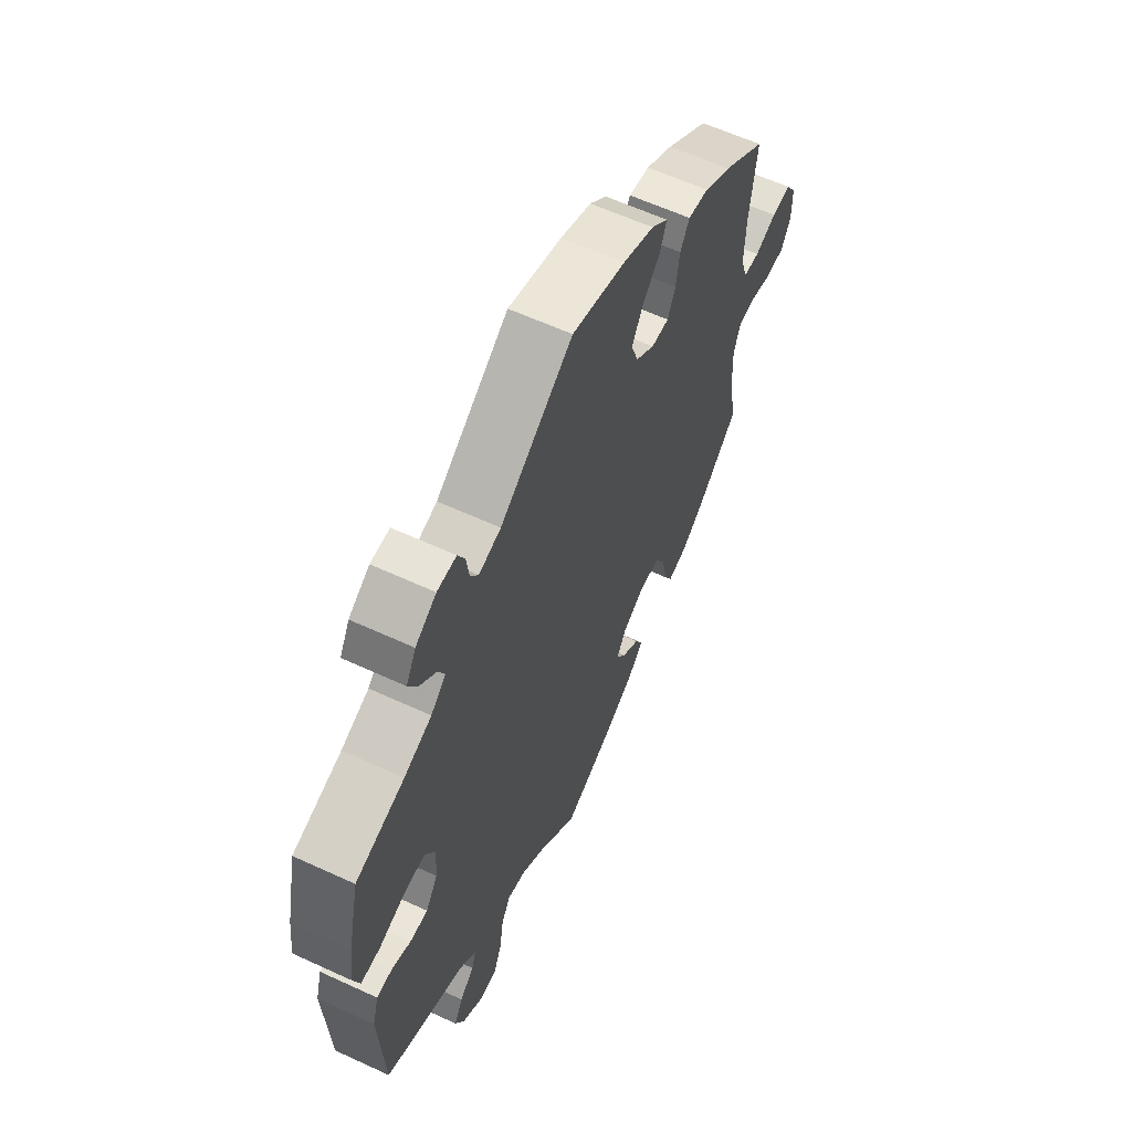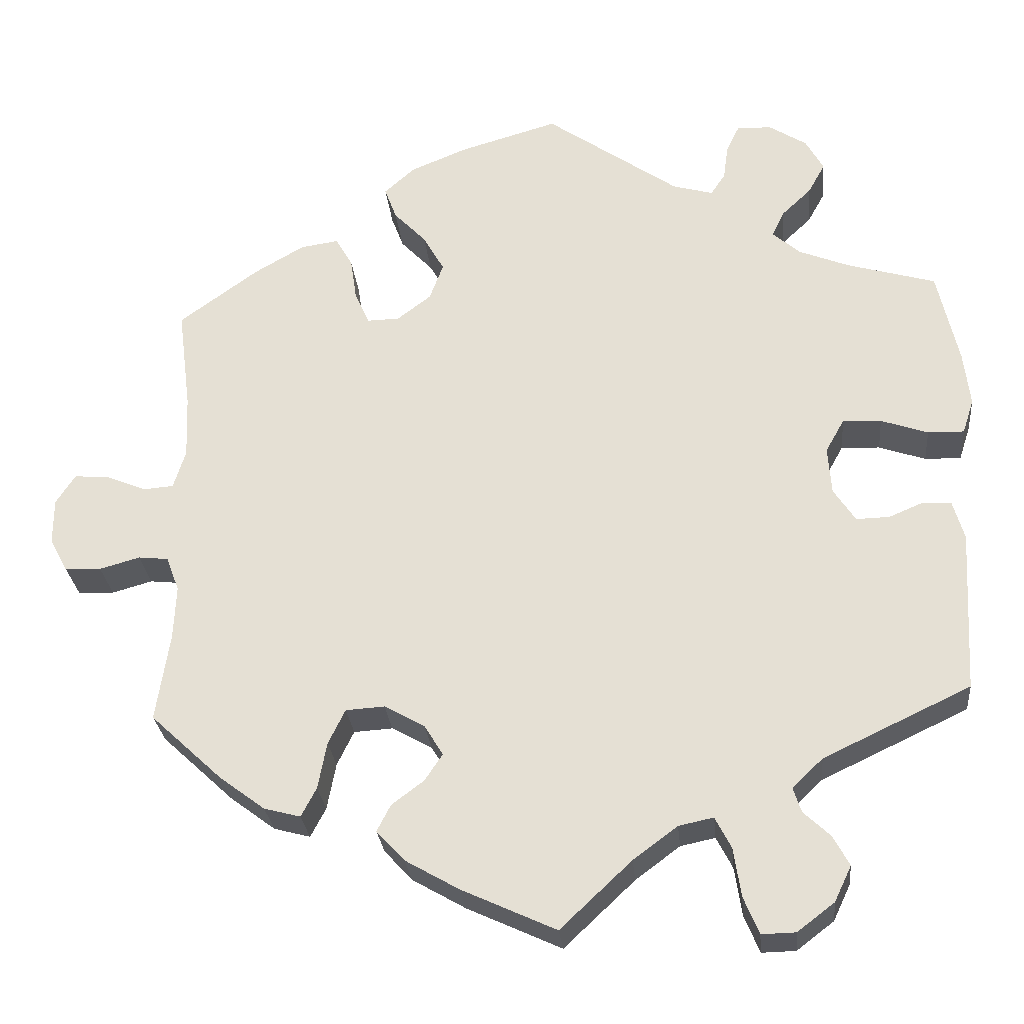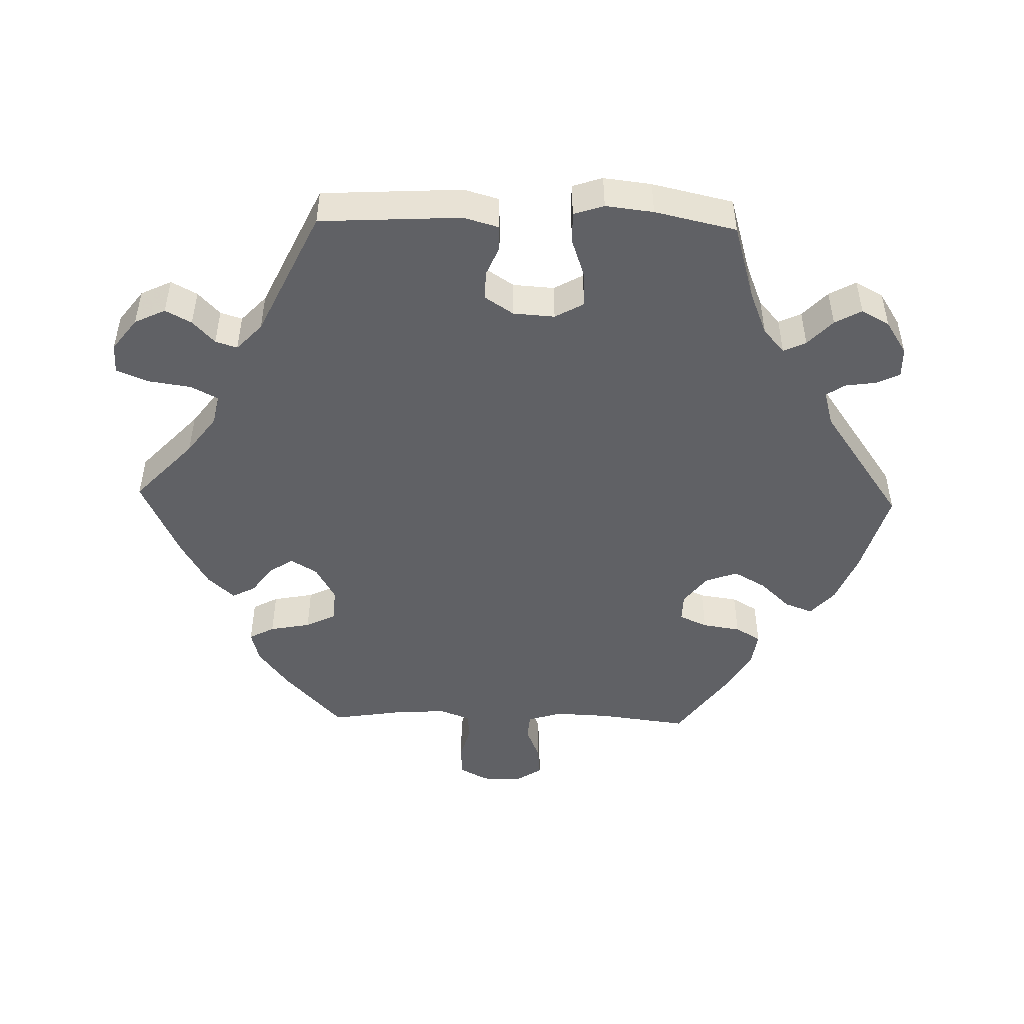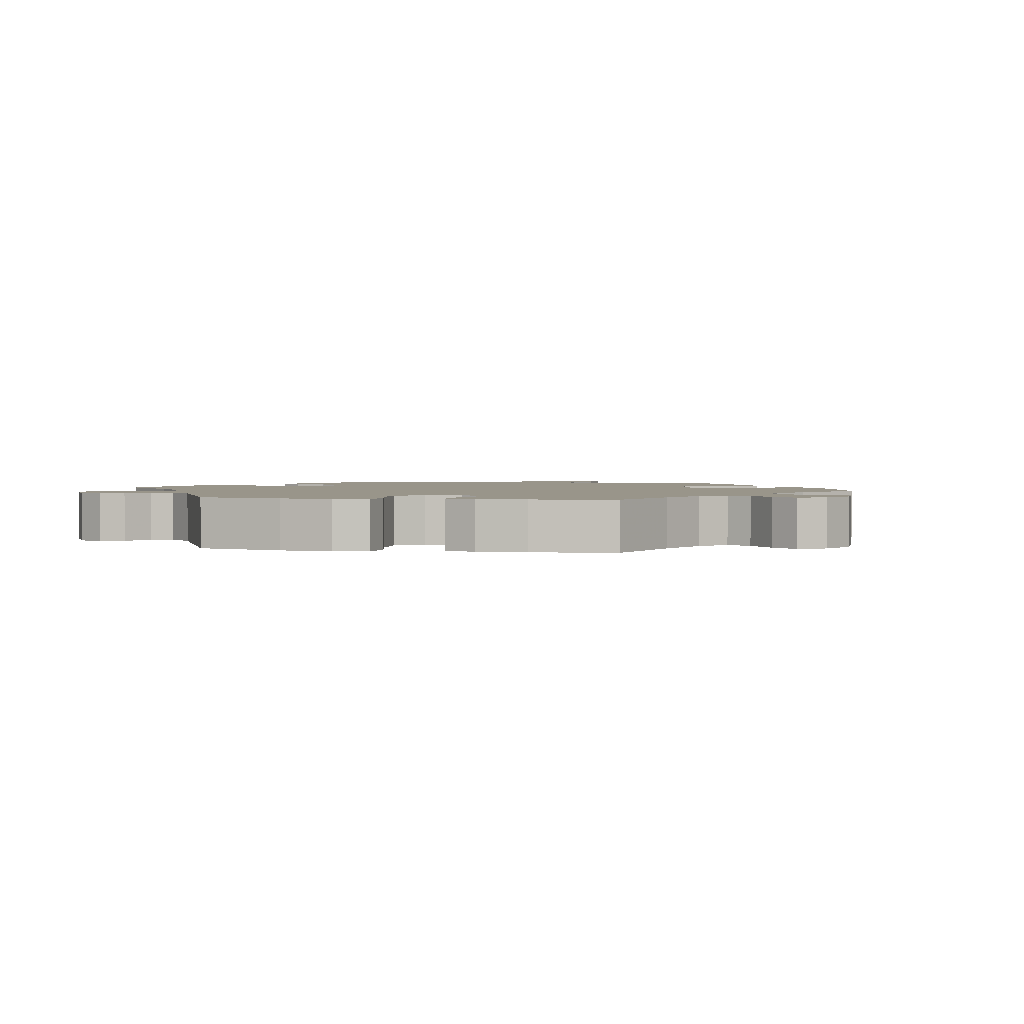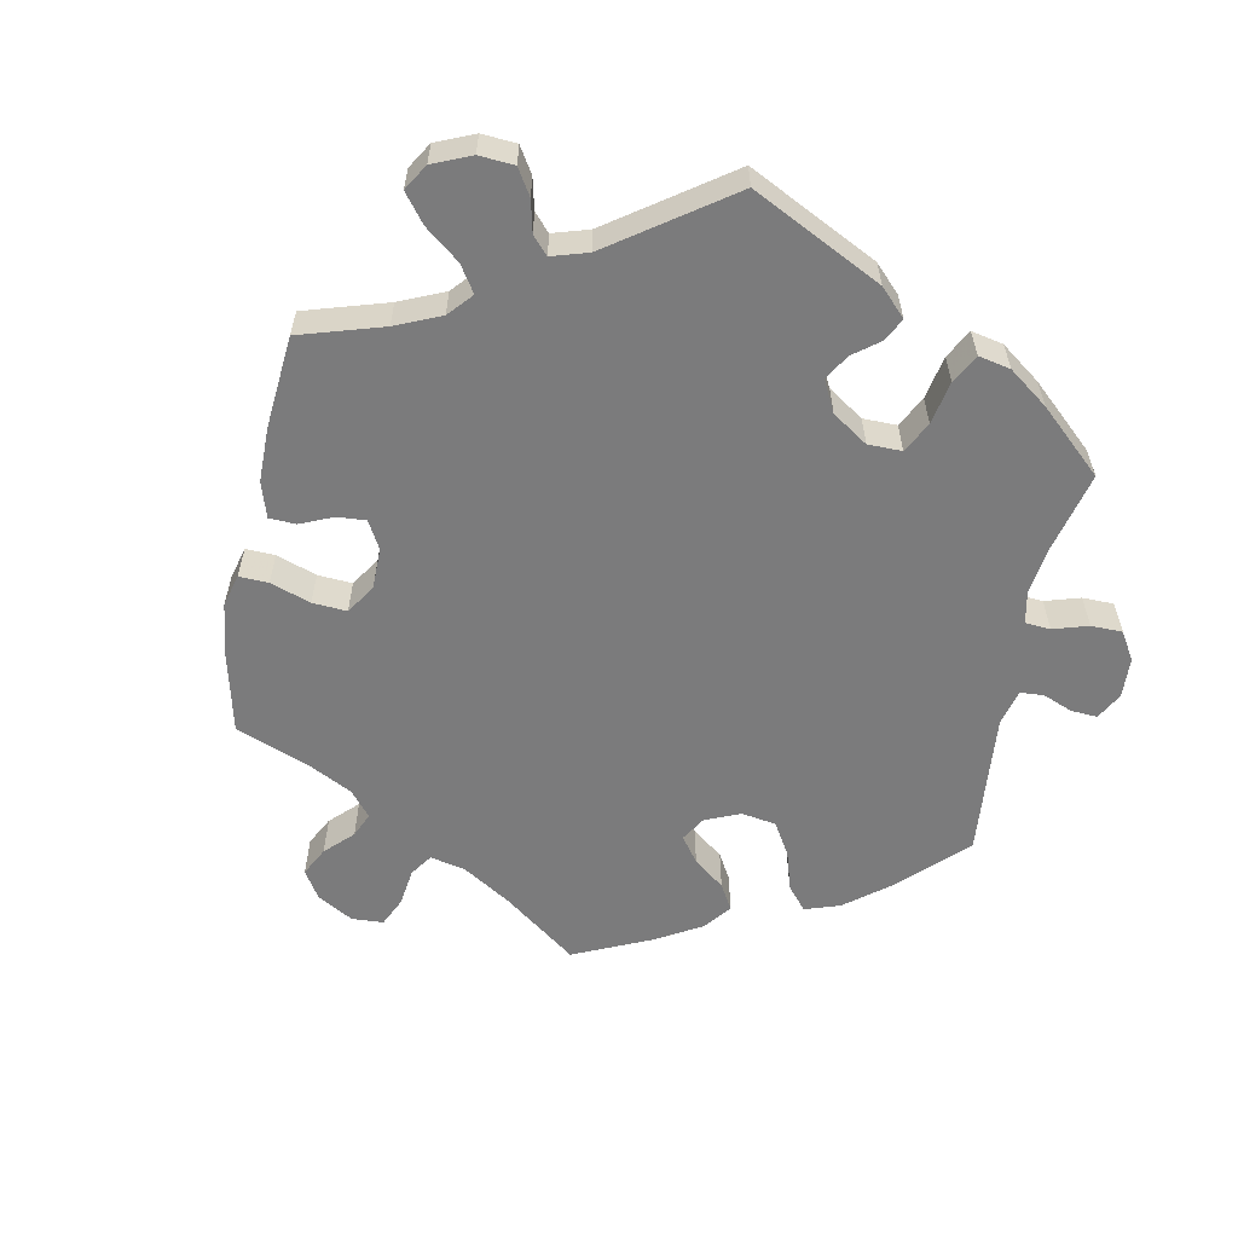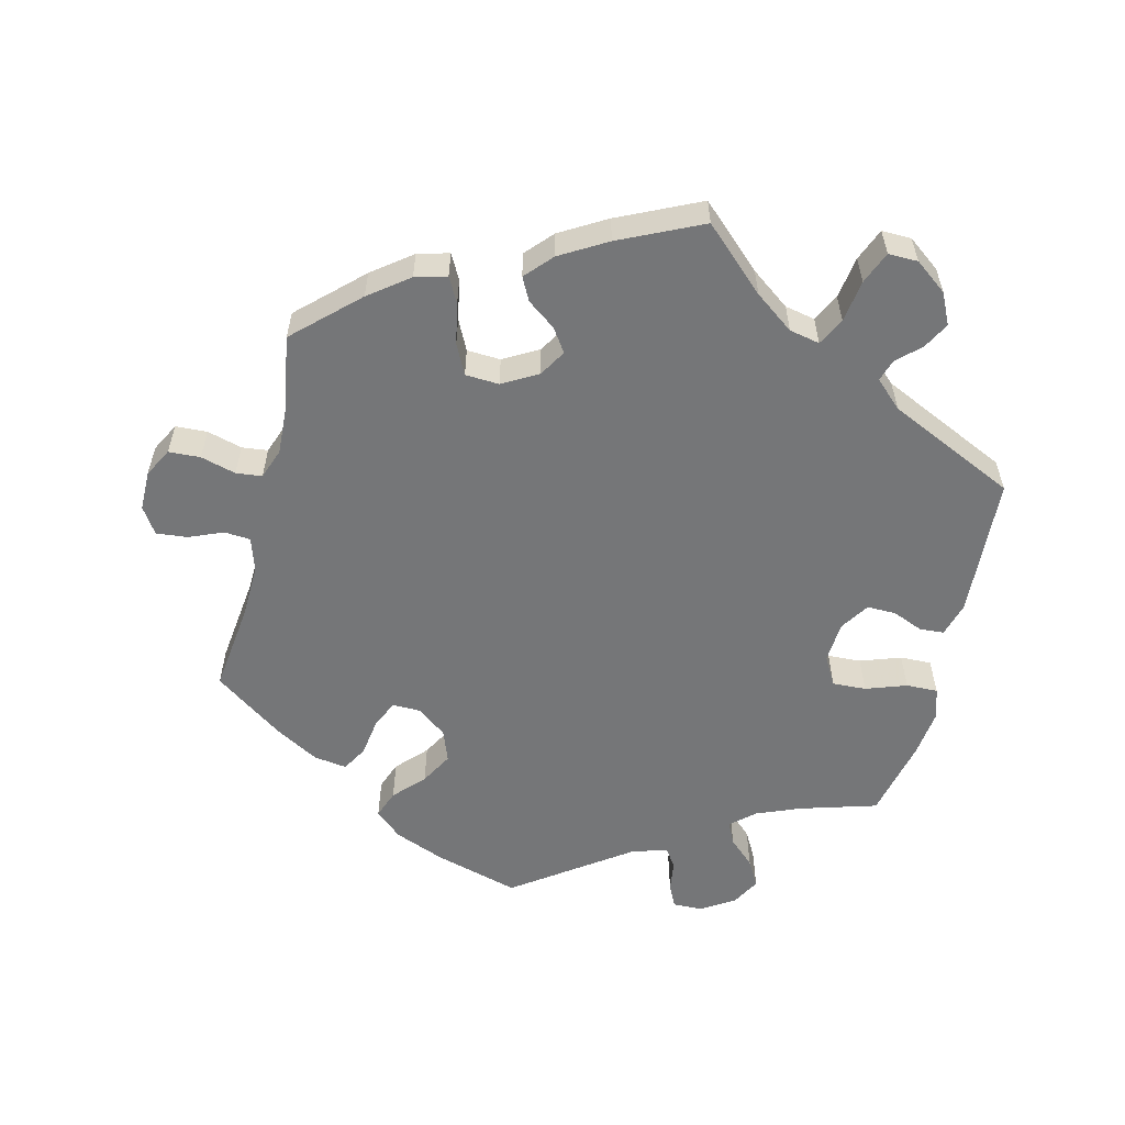
<metadata>
{"format":"obj","ext":"obj","renderer":"f3d","projection":"perspective","resolution":1024,"background":"white","views":[{"elev":60.9,"azim":-64.8,"up":"+Z"},{"elev":-27.6,"azim":-174.5,"up":"+Z"},{"elev":-48.3,"azim":-91.5,"up":"+Y"},{"elev":2.1,"azim":40.9,"up":"+Y"},{"elev":-58.5,"azim":-131.0,"up":"+Y"},{"elev":-56.8,"azim":166.5,"up":"+Y"}]}
</metadata>
<code>
v 0.12 0.07 0.543
v 0.191 0.07 0.514
v 0.229 0.07 0.48
v 0.214 0.07 0.44
v 0.174 0.07 0.398
v 0.148 0.07 0.352
v 0.165 0.07 0.306
v 0.207 0.07 0.274
v 0.247 0.07 0.273
v 0.265 0.07 0.313
v 0.273 0.07 0.367
v 0.294 0.07 0.403
v 0.341 0.07 0.396
v 0.403 0.07 0.36
v 0.501 0.07 0.289
v 0.485 0.07 0.162
v 0.482 0.07 0.084
v 0.497 0.07 0.036
v 0.534 0.07 0.033
v 0.583 0.07 0.053
v 0.627 0.07 0.057
v 0.651 0.07 0.02
v 0.651 0.07 -0.037
v 0.629 0.07 -0.078
v 0.584 0.07 -0.08
v 0.534 0.07 -0.066
v 0.497 0.07 -0.07
v 0.481 0.07 -0.113
v 0.484 0.07 -0.179
v 0.501 0.07 -0.289
v 0.412 0.07 -0.372
v 0.356 0.07 -0.414
v 0.311 0.07 -0.426
v 0.292 0.07 -0.39
v 0.281 0.07 -0.332
v 0.26 0.07 -0.289
v 0.212 0.07 -0.286
v 0.162 0.07 -0.314
v 0.139 0.07 -0.352
v 0.161 0.07 -0.385
v 0.201 0.07 -0.415
v 0.218 0.07 -0.448
v 0.183 0.07 -0.486
v 0.117 0.07 -0.524
v 0 0.07 -0.578
v -0.088 0.07 -0.495
v -0.143 0.07 -0.454
v -0.186 0.07 -0.445
v -0.206 0.07 -0.484
v -0.215 0.07 -0.544
v -0.234 0.07 -0.59
v -0.276 0.07 -0.589
v -0.322 0.07 -0.554
v -0.343 0.07 -0.51
v -0.323 0.07 -0.473
v -0.29 0.07 -0.442
v -0.28 0.07 -0.411
v -0.318 0.07 -0.375
v -0.5 0.07 -0.289
v -0.511 0.07 -0.088
v -0.497 0.07 -0.039
v -0.462 0.07 -0.037
v -0.419 0.07 -0.055
v -0.378 0.07 -0.056
v -0.351 0.07 -0.015
v -0.347 0.07 0.044
v -0.37 0.07 0.085
v -0.418 0.07 0.083
v -0.476 0.07 0.063
v -0.521 0.07 0.062
v -0.535 0.07 0.105
v -0.527 0.07 0.173
v -0.501 0.07 0.289
v -0.391 0.07 0.321
v -0.329 0.07 0.346
v -0.295 0.07 0.376
v -0.31 0.07 0.408
v -0.347 0.07 0.443
v -0.368 0.07 0.481
v -0.346 0.07 0.521
v -0.299 0.07 0.551
v -0.256 0.07 0.552
v -0.24 0.07 0.519
v -0.234 0.07 0.475
v -0.216 0.07 0.448
v -0.166 0.07 0.462
v -0.001 0.07 0.578
v 0.12 0 0.543
v 0.191 0 0.514
v 0.229 0 0.48
v 0.214 0 0.44
v 0.174 0 0.398
v 0.148 0 0.352
v 0.165 0 0.306
v 0.207 0 0.274
v 0.247 0 0.273
v 0.265 0 0.313
v 0.273 0 0.367
v 0.294 0 0.403
v 0.341 0 0.396
v 0.403 0 0.36
v 0.501 0 0.289
v 0.485 0 0.162
v 0.482 0 0.084
v 0.497 0 0.036
v 0.534 0 0.033
v 0.583 0 0.053
v 0.627 0 0.057
v 0.651 0 0.02
v 0.651 0 -0.037
v 0.629 0 -0.078
v 0.584 0 -0.08
v 0.534 0 -0.066
v 0.497 0 -0.07
v 0.481 0 -0.113
v 0.484 0 -0.179
v 0.501 0 -0.289
v 0.412 0 -0.372
v 0.356 0 -0.414
v 0.311 0 -0.426
v 0.292 0 -0.39
v 0.281 0 -0.332
v 0.26 0 -0.289
v 0.212 0 -0.286
v 0.162 0 -0.314
v 0.139 0 -0.352
v 0.161 0 -0.385
v 0.201 0 -0.415
v 0.218 0 -0.448
v 0.183 0 -0.486
v 0.117 0 -0.524
v 0 0 -0.578
v -0.088 0 -0.495
v -0.143 0 -0.454
v -0.186 0 -0.445
v -0.206 0 -0.484
v -0.215 0 -0.544
v -0.234 0 -0.59
v -0.276 0 -0.589
v -0.322 0 -0.554
v -0.343 0 -0.51
v -0.323 0 -0.473
v -0.29 0 -0.442
v -0.28 0 -0.411
v -0.318 0 -0.375
v -0.5 0 -0.289
v -0.511 0 -0.088
v -0.497 0 -0.039
v -0.462 0 -0.037
v -0.419 0 -0.055
v -0.378 0 -0.056
v -0.351 0 -0.015
v -0.347 0 0.044
v -0.37 0 0.085
v -0.418 0 0.083
v -0.476 0 0.063
v -0.521 0 0.062
v -0.535 0 0.105
v -0.527 0 0.173
v -0.501 0 0.289
v -0.391 0 0.321
v -0.329 0 0.346
v -0.295 0 0.376
v -0.31 0 0.408
v -0.347 0 0.443
v -0.368 0 0.481
v -0.346 0 0.521
v -0.299 0 0.551
v -0.256 0 0.552
v -0.24 0 0.519
v -0.234 0 0.475
v -0.216 0 0.448
v -0.166 0 0.462
v -0.001 0 0.578
f 86 87 1 2
f 85 86 2 3
f 81 82 83 84
f 81 84 85
f 80 81 85
f 77 78 79 80
f 76 77 80 85
f 71 72 73 74
f 71 74 75
f 68 69 70 71
f 67 68 71 75
f 66 67 75 76
f 60 61 62 63
f 58 59 60 63
f 57 58 63 64
f 53 54 55 56
f 53 56 57
f 52 53 57
f 49 50 51 52
f 48 49 52 57
f 47 48 57 64
f 43 44 45 46
f 40 41 42 43
f 39 40 43 46
f 38 39 46 47
f 32 33 34 35
f 32 35 36
f 29 30 31 32
f 28 29 32 36
f 27 28 36 37
f 23 24 25 26
f 23 26 27
f 22 23 27
f 19 20 21 22
f 18 19 22 27
f 17 18 27 37
f 13 14 15 16
f 10 11 12 13
f 9 10 13 16
f 8 9 16 17
f 85 3 4 5
f 85 5 6
f 65 66 76 85
f 65 85 6 7
f 64 65 7 8
f 37 38 47 64
f 8 17 37 64
f 89 88 174 173
f 90 89 173 172
f 171 170 169 168
f 172 171 168
f 172 168 167
f 167 166 165 164
f 172 167 164 163
f 161 160 159 158
f 162 161 158
f 158 157 156 155
f 162 158 155 154
f 163 162 154 153
f 150 149 148 147
f 150 147 146 145
f 151 150 145 144
f 143 142 141 140
f 144 143 140
f 144 140 139
f 139 138 137 136
f 144 139 136 135
f 151 144 135 134
f 133 132 131 130
f 130 129 128 127
f 133 130 127 126
f 134 133 126 125
f 122 121 120 119
f 123 122 119
f 119 118 117 116
f 123 119 116 115
f 124 123 115 114
f 113 112 111 110
f 114 113 110
f 114 110 109
f 109 108 107 106
f 114 109 106 105
f 124 114 105 104
f 103 102 101 100
f 100 99 98 97
f 103 100 97 96
f 104 103 96 95
f 92 91 90 172
f 93 92 172
f 172 163 153 152
f 94 93 172 152
f 95 94 152 151
f 151 134 125 124
f 151 124 104 95
f 1 88 89 2
f 2 89 90 3
f 3 90 91 4
f 4 91 92 5
f 5 92 93 6
f 6 93 94 7
f 7 94 95 8
f 8 95 96 9
f 9 96 97 10
f 10 97 98 11
f 11 98 99 12
f 12 99 100 13
f 13 100 101 14
f 14 101 102 15
f 15 102 103 16
f 16 103 104 17
f 17 104 105 18
f 18 105 106 19
f 19 106 107 20
f 20 107 108 21
f 21 108 109 22
f 22 109 110 23
f 23 110 111 24
f 24 111 112 25
f 25 112 113 26
f 26 113 114 27
f 27 114 115 28
f 28 115 116 29
f 29 116 117 30
f 30 117 118 31
f 31 118 119 32
f 32 119 120 33
f 33 120 121 34
f 34 121 122 35
f 35 122 123 36
f 36 123 124 37
f 37 124 125 38
f 38 125 126 39
f 39 126 127 40
f 40 127 128 41
f 41 128 129 42
f 42 129 130 43
f 43 130 131 44
f 44 131 132 45
f 45 132 133 46
f 46 133 134 47
f 47 134 135 48
f 48 135 136 49
f 49 136 137 50
f 50 137 138 51
f 51 138 139 52
f 52 139 140 53
f 53 140 141 54
f 54 141 142 55
f 55 142 143 56
f 56 143 144 57
f 57 144 145 58
f 58 145 146 59
f 59 146 147 60
f 60 147 148 61
f 61 148 149 62
f 62 149 150 63
f 63 150 151 64
f 64 151 152 65
f 65 152 153 66
f 66 153 154 67
f 67 154 155 68
f 68 155 156 69
f 69 156 157 70
f 70 157 158 71
f 71 158 159 72
f 72 159 160 73
f 73 160 161 74
f 74 161 162 75
f 75 162 163 76
f 76 163 164 77
f 77 164 165 78
f 78 165 166 79
f 79 166 167 80
f 80 167 168 81
f 81 168 169 82
f 82 169 170 83
f 83 170 171 84
f 84 171 172 85
f 85 172 173 86
f 86 173 174 87
f 87 174 88 1

</code>
